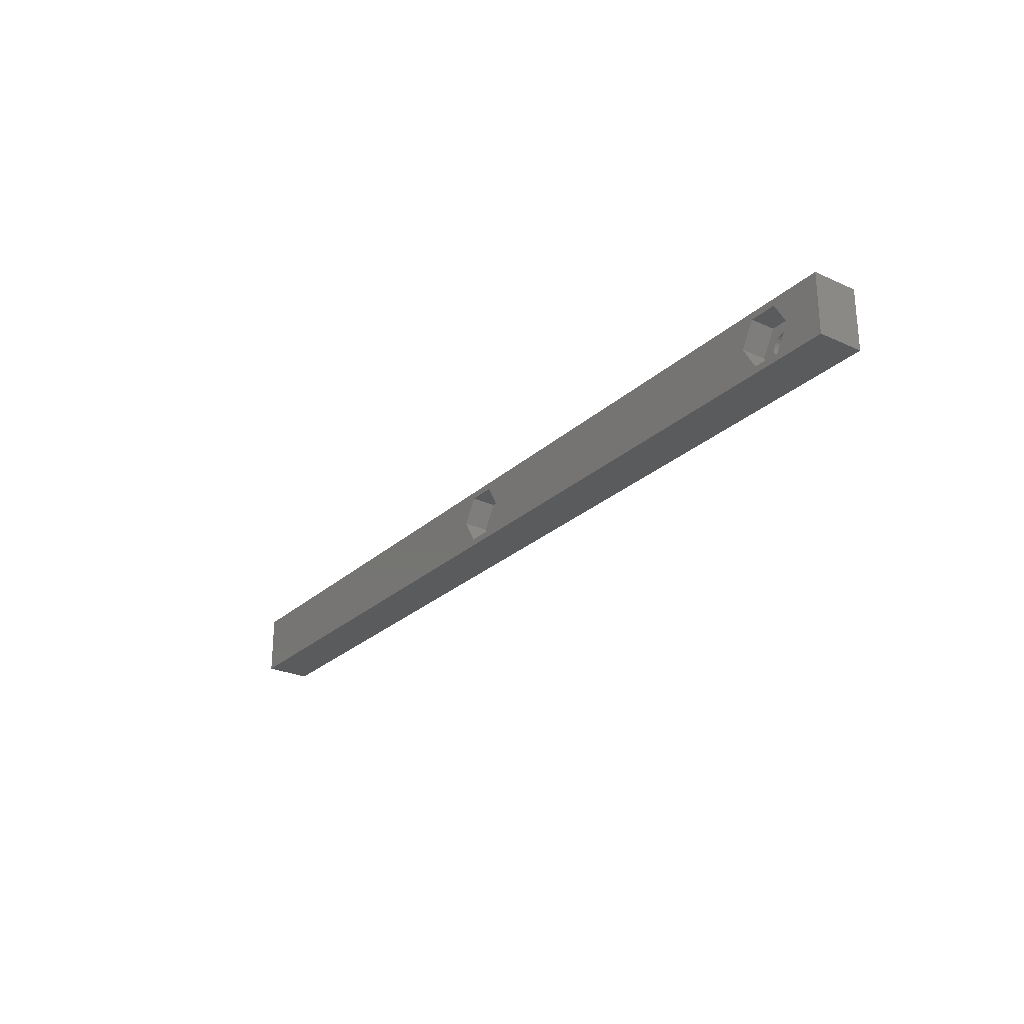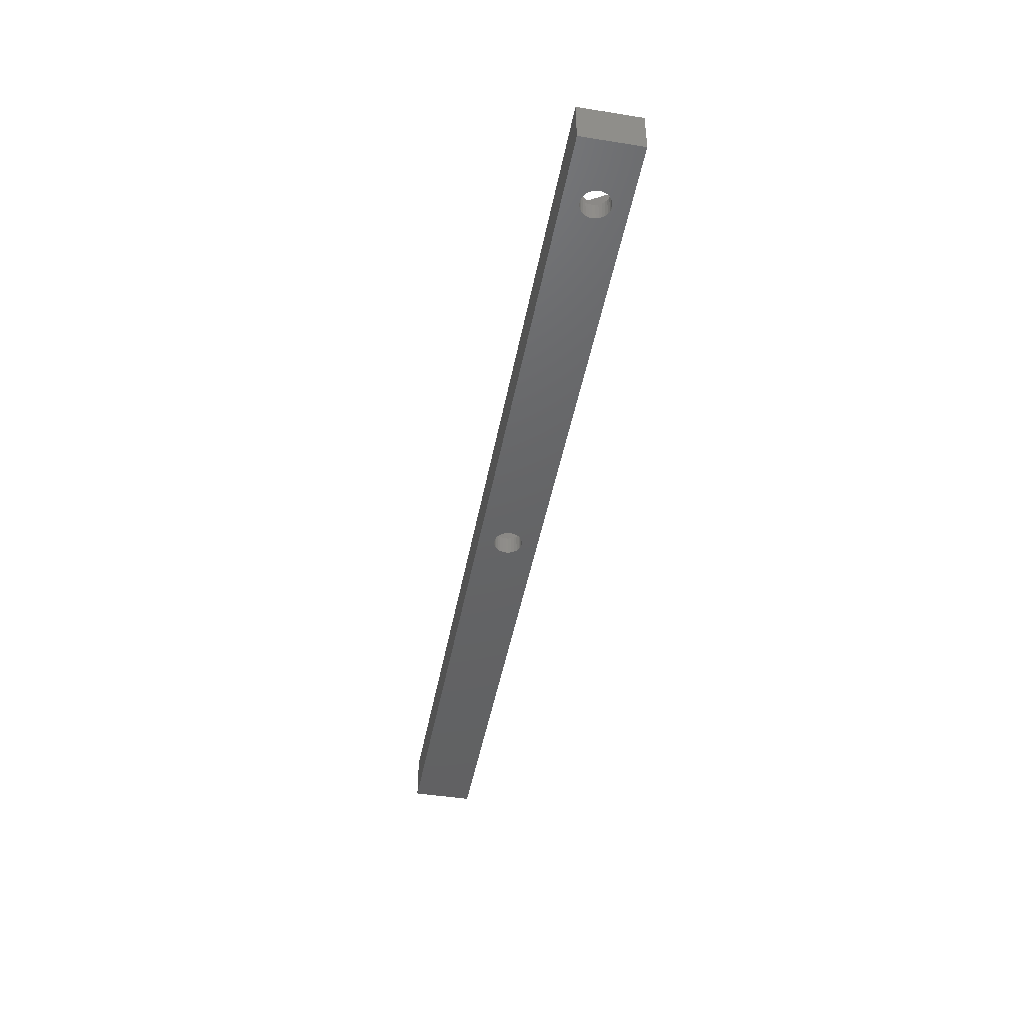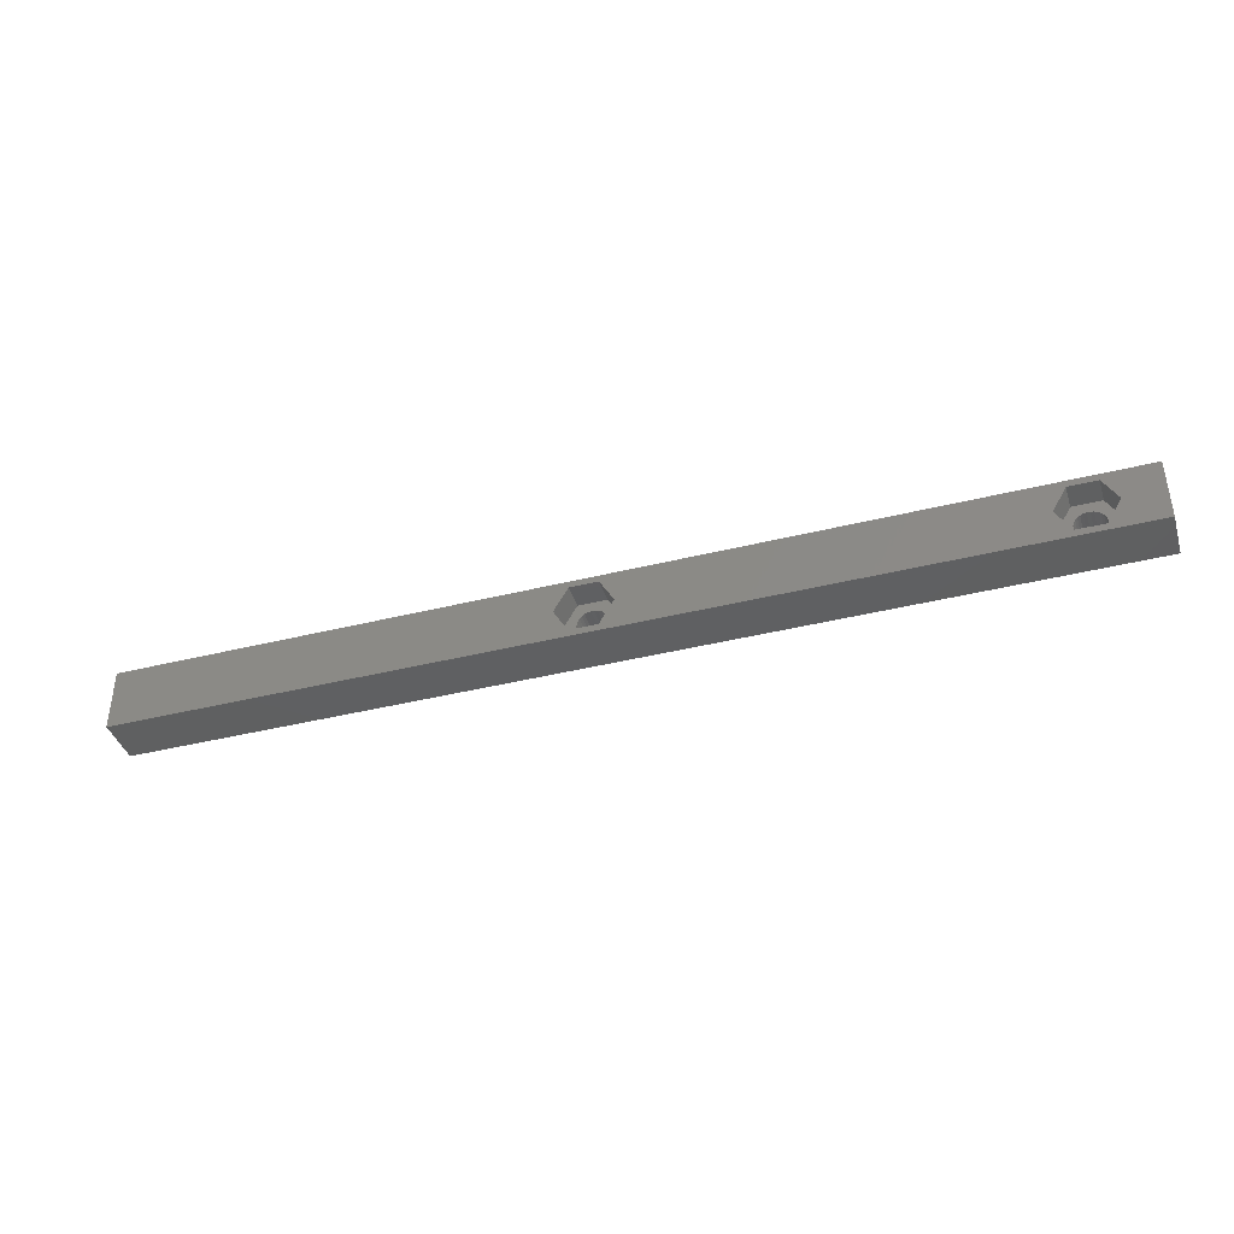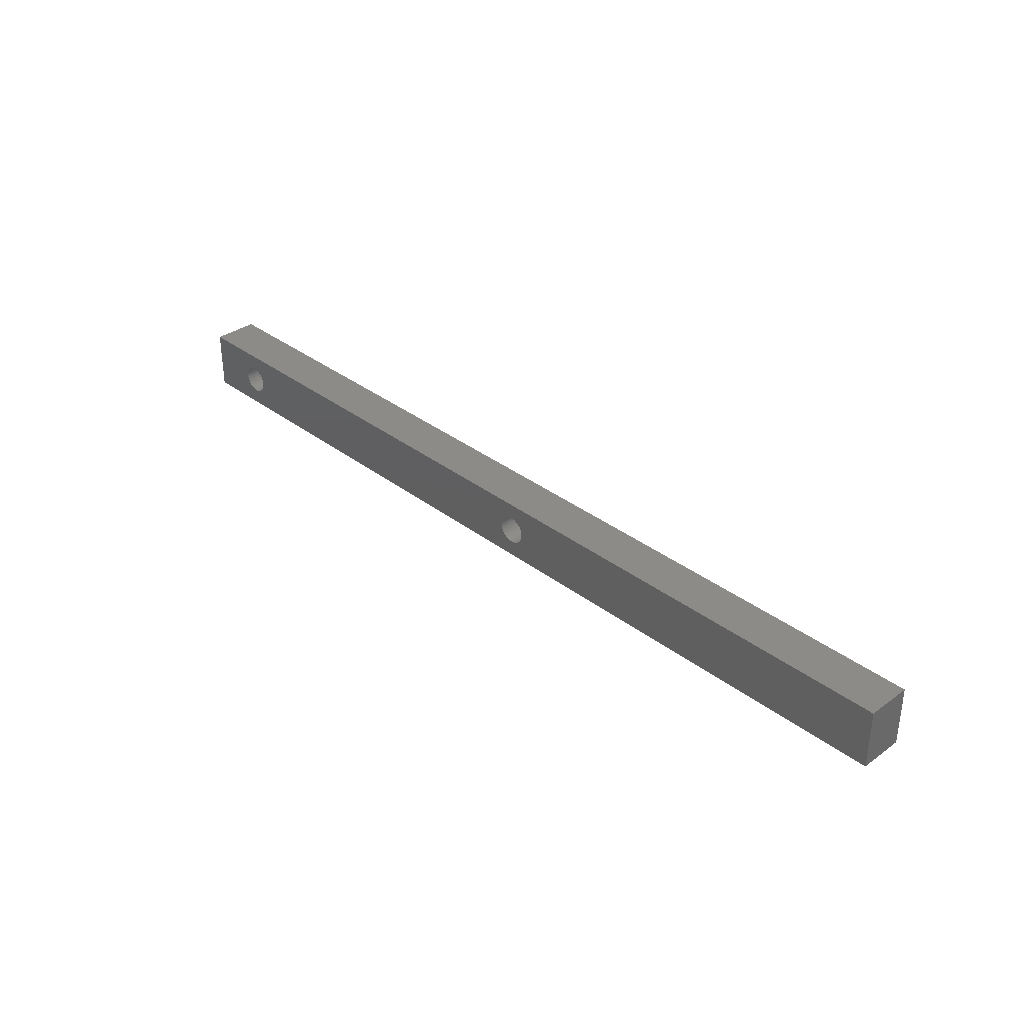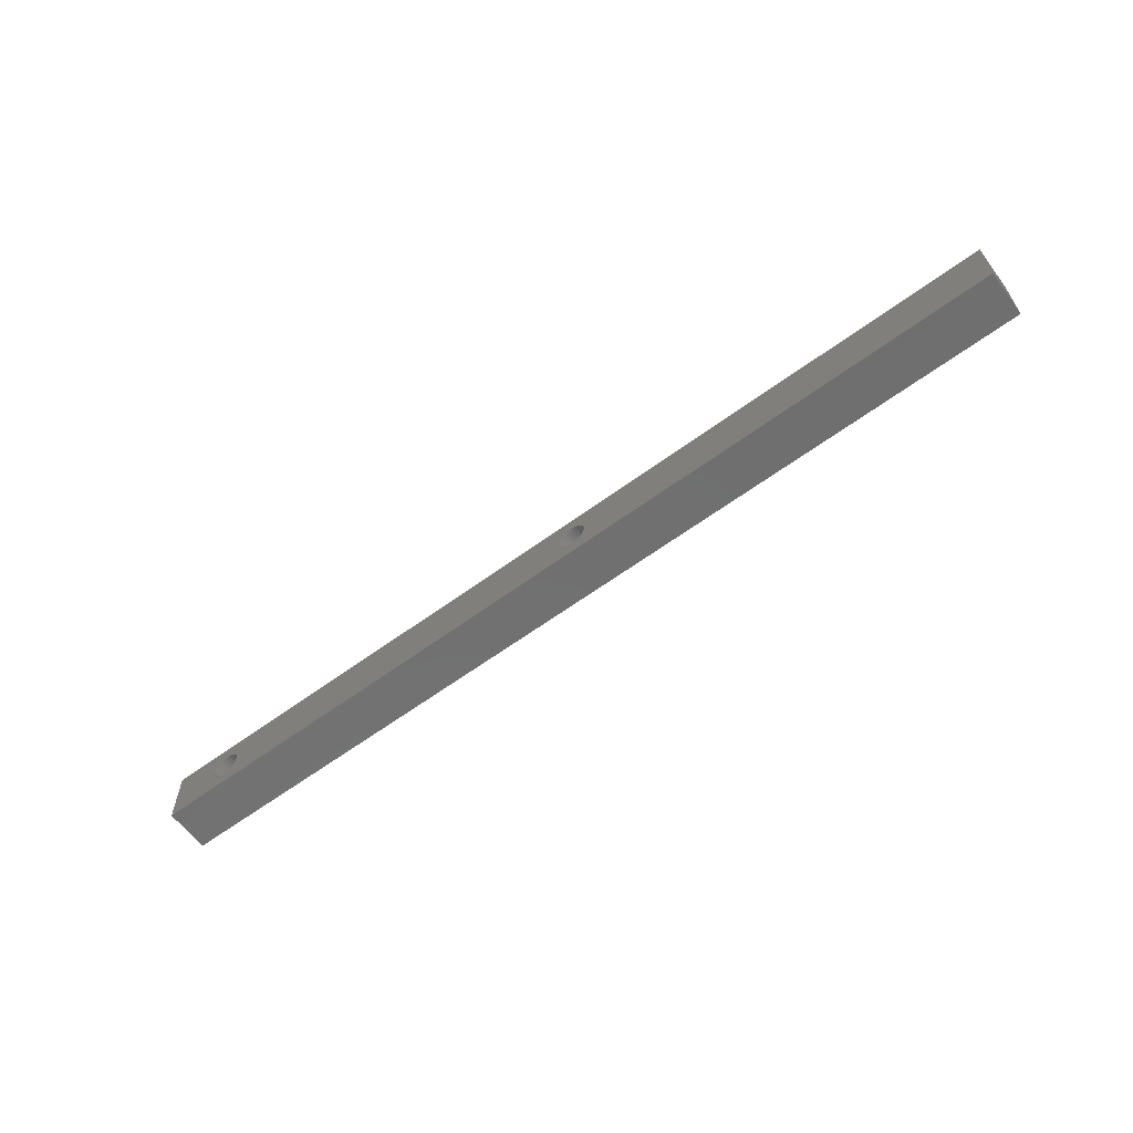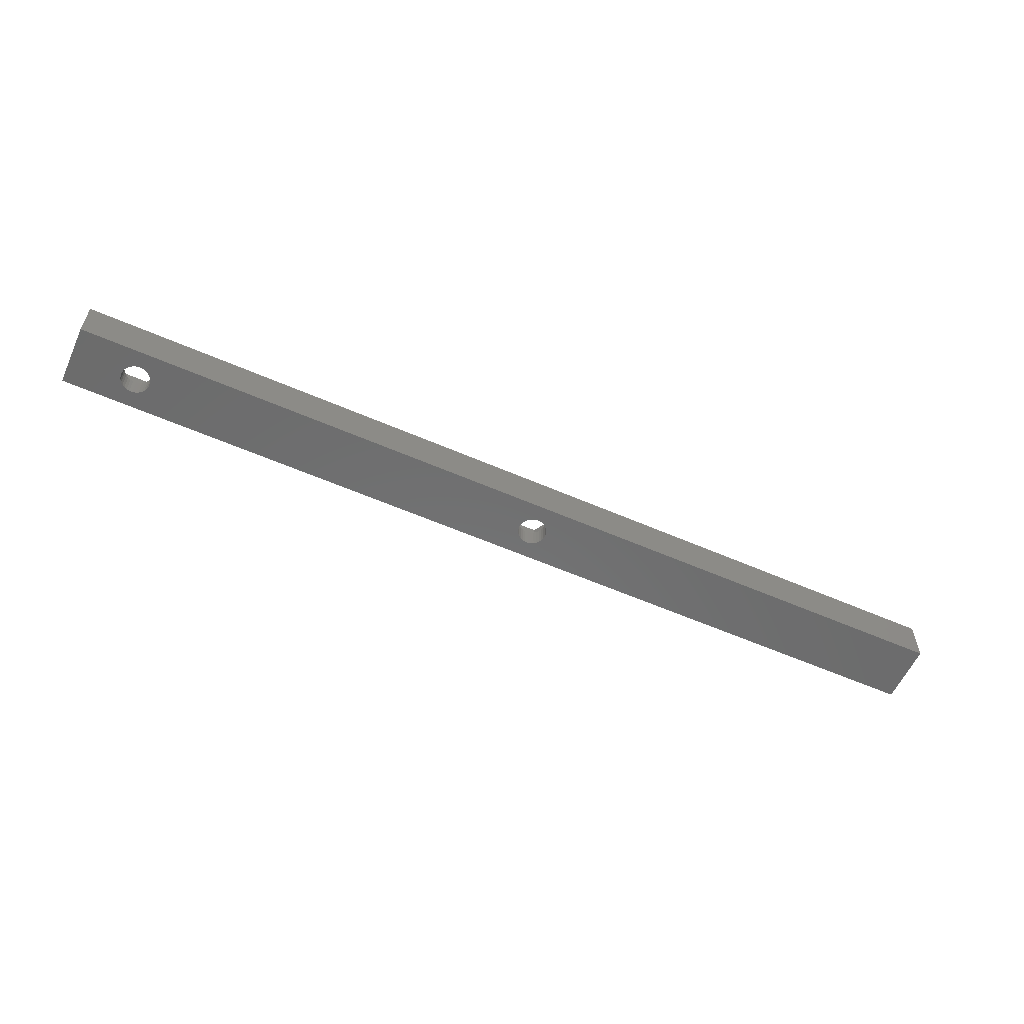
<metadata>
{"format":"stl","ext":"stl","renderer":"f3d","projection":"perspective","resolution":1024,"background":"white","views":[{"elev":-26.3,"azim":54.3,"up":"+Y"},{"elev":-45.5,"azim":79.6,"up":"+Z"},{"elev":-40.1,"azim":17.1,"up":"+Y"},{"elev":34.3,"azim":-134.2,"up":"+Y"},{"elev":-61.6,"azim":-143.2,"up":"+Y"},{"elev":-58.3,"azim":155.7,"up":"+Z"}]}
</metadata>
<code>
# stl→obj: 152 verts, 308 faces
v 68 -1 25
v 68 7 19
v 68 7 25
v 68 -1 19
v 63.1 3 25
v 61.3 6.118 25
v 57.7 6.118 25
v 7.1 3 25
v 55.9 3 25
v 5.3 6.118 25
v 1.7 6.118 25
v -55 7 25
v -0.1 3 25
v 61.3 -0.1177 25
v 57.7 -0.1177 25
v 5.3 -0.1177 25
v 1.7 -0.1177 25
v -55 -1 25
v 61.4 3 19
v 61.36 2.605 19
v 61.24 2.227 19
v 61.04 1.883 19
v 60.77 1.588 19
v 60.45 1.355 19
v 60.09 1.193 19
v 59.7 1.11 19
v 59.3 1.11 19
v 58.91 1.193 19
v 57.64 2.605 19
v 5.4 3 19
v 57.6 3 19
v 5.358 2.605 19
v 57.76 2.227 19
v 5.236 2.227 19
v 57.96 1.883 19
v 5.037 1.883 19
v 58.23 1.588 19
v 4.771 1.588 19
v 58.55 1.355 19
v 4.45 1.355 19
v 4.087 1.193 19
v 3.699 1.11 19
v 3.301 1.11 19
v 1.642 2.605 19
v -55 -1 19
v 1.6 3 19
v 1.764 2.227 19
v 1.963 1.883 19
v 2.229 1.588 19
v 2.55 1.355 19
v 2.913 1.193 19
v 61.36 3.395 19
v 61.24 3.773 19
v 61.04 4.117 19
v 60.77 4.412 19
v 60.45 4.645 19
v 60.09 4.807 19
v 59.7 4.89 19
v 59.3 4.89 19
v 58.91 4.807 19
v 57.64 3.395 19
v 5.358 3.395 19
v 57.76 3.773 19
v 5.236 3.773 19
v 57.96 4.117 19
v 5.037 4.117 19
v 58.23 4.412 19
v 4.771 4.412 19
v 58.55 4.645 19
v 4.45 4.645 19
v 4.087 4.807 19
v 3.699 4.89 19
v 3.301 4.89 19
v -55 7 19
v 1.642 3.395 19
v 1.764 3.773 19
v 1.963 4.117 19
v 2.229 4.412 19
v 2.55 4.645 19
v 2.913 4.807 19
v 5.236 3.773 21.7
v 5.358 3.395 21.7
v 4.087 1.193 21.7
v 4.45 1.355 21.7
v 3.699 4.89 21.7
v 3.301 4.89 21.7
v 2.55 4.645 21.7
v 2.229 4.412 21.7
v 4.771 4.412 21.7
v 4.45 4.645 21.7
v 2.913 4.807 21.7
v 5.4 3 21.7
v 5.358 2.605 21.7
v 1.764 3.773 21.7
v 1.963 4.117 21.7
v 5.236 2.227 21.7
v 5.037 1.883 21.7
v 3.699 1.11 21.7
v 2.913 1.193 21.7
v 3.301 1.11 21.7
v 1.642 2.605 21.7
v 1.6 3 21.7
v 5.037 4.117 21.7
v 4.087 4.807 21.7
v 2.55 1.355 21.7
v 1.642 3.395 21.7
v 4.771 1.588 21.7
v 2.229 1.588 21.7
v 1.963 1.883 21.7
v 1.764 2.227 21.7
v 1.7 6.118 21.7
v 5.3 6.118 21.7
v 7.1 3 21.7
v 5.3 -0.1177 21.7
v -0.1 3 21.7
v 1.7 -0.1177 21.7
v 61.04 1.883 21.7
v 60.77 1.588 21.7
v 61.24 3.773 21.7
v 61.36 3.395 21.7
v 60.09 1.193 21.7
v 60.45 1.355 21.7
v 60.77 4.412 21.7
v 60.45 4.645 21.7
v 61.4 3 21.7
v 61.36 2.605 21.7
v 61.24 2.227 21.7
v 59.7 1.11 21.7
v 61.04 4.117 21.7
v 59.7 4.89 21.7
v 59.3 4.89 21.7
v 60.09 4.807 21.7
v 58.55 1.355 21.7
v 58.91 1.193 21.7
v 58.91 4.807 21.7
v 57.76 2.227 21.7
v 57.64 2.605 21.7
v 57.6 3 21.7
v 57.64 3.395 21.7
v 57.96 4.117 21.7
v 58.23 4.412 21.7
v 58.55 4.645 21.7
v 58.23 1.588 21.7
v 57.96 1.883 21.7
v 59.3 1.11 21.7
v 57.76 3.773 21.7
v 61.3 -0.1177 21.7
v 57.7 -0.1177 21.7
v 63.1 3 21.7
v 57.7 6.118 21.7
v 61.3 6.118 21.7
v 55.9 3 21.7
f 1 2 3
f 2 1 4
f 3 5 1
f 3 6 5
f 3 7 6
f 7 8 9
f 10 7 3
f 7 10 8
f 3 11 10
f 11 12 13
f 12 11 3
f 14 1 5
f 15 1 14
f 8 15 9
f 16 15 8
f 15 16 1
f 17 1 16
f 18 13 12
f 17 18 1
f 13 18 17
f 4 19 2
f 4 20 19
f 4 21 20
f 4 22 21
f 4 23 22
f 4 24 23
f 4 25 24
f 4 26 25
f 4 27 26
f 4 28 27
f 29 30 31
f 32 29 33
f 34 33 35
f 36 35 37
f 38 37 39
f 40 39 28
f 41 28 4
f 29 32 30
f 33 34 32
f 35 36 34
f 37 38 36
f 39 40 38
f 28 41 40
f 4 42 41
f 4 43 42
f 44 45 46
f 47 45 44
f 48 45 47
f 49 45 48
f 50 45 49
f 51 45 50
f 43 45 51
f 45 43 4
f 52 2 19
f 53 2 52
f 54 2 53
f 55 2 54
f 56 2 55
f 57 2 56
f 58 2 57
f 59 2 58
f 60 2 59
f 30 61 31
f 62 61 30
f 61 62 63
f 64 63 62
f 63 64 65
f 66 65 64
f 65 66 67
f 68 67 66
f 67 68 69
f 70 69 68
f 69 70 60
f 71 60 70
f 60 71 2
f 72 2 71
f 73 2 72
f 74 46 45
f 46 74 75
f 75 74 76
f 76 74 77
f 77 74 78
f 78 74 79
f 79 74 80
f 73 74 2
f 80 74 73
f 45 12 74
f 12 45 18
f 2 12 3
f 12 2 74
f 45 1 18
f 1 45 4
f 62 81 64
f 81 62 82
f 40 83 84
f 83 40 41
f 73 85 86
f 85 73 72
f 78 87 88
f 87 78 79
f 70 89 90
f 89 70 68
f 80 86 91
f 86 80 73
f 32 92 30
f 92 32 93
f 94 77 95
f 77 94 76
f 36 96 34
f 96 36 97
f 41 98 83
f 98 41 42
f 43 99 100
f 99 43 51
f 101 46 102
f 46 101 44
f 66 89 68
f 89 66 103
f 30 82 62
f 82 30 92
f 72 104 85
f 104 72 71
f 42 100 98
f 100 42 43
f 51 105 99
f 105 51 50
f 106 76 94
f 76 106 75
f 64 103 66
f 103 64 81
f 71 90 104
f 90 71 70
f 38 97 36
f 97 38 107
f 50 108 105
f 108 50 49
f 108 48 109
f 48 108 49
f 79 91 87
f 91 79 80
f 95 78 88
f 78 95 77
f 34 93 32
f 93 34 96
f 38 84 107
f 84 38 40
f 110 44 101
f 44 110 47
f 109 47 110
f 47 109 48
f 102 75 106
f 75 102 46
f 111 10 11
f 10 111 112
f 113 10 112
f 10 113 8
f 114 8 113
f 8 114 16
f 13 111 11
f 111 13 115
f 113 82 92
f 81 113 112
f 113 81 82
f 112 103 81
f 112 89 103
f 112 90 89
f 112 104 90
f 112 85 104
f 112 86 85
f 111 86 112
f 86 111 91
f 91 111 87
f 111 88 87
f 111 95 88
f 111 94 95
f 115 94 111
f 94 115 106
f 106 115 102
f 93 113 92
f 96 113 93
f 113 96 114
f 97 114 96
f 107 114 97
f 84 114 107
f 83 114 84
f 98 114 83
f 100 114 98
f 116 100 99
f 116 99 105
f 100 116 114
f 108 116 105
f 109 116 108
f 110 116 109
f 115 110 101
f 115 101 102
f 110 115 116
f 17 115 13
f 115 17 116
f 114 17 16
f 17 114 116
f 23 117 22
f 117 23 118
f 52 119 53
f 119 52 120
f 24 121 122
f 121 24 25
f 56 123 124
f 123 56 55
f 20 125 19
f 125 20 126
f 22 127 21
f 127 22 117
f 25 128 121
f 128 25 26
f 54 123 55
f 123 54 129
f 19 120 52
f 120 19 125
f 59 130 131
f 130 59 58
f 53 129 54
f 129 53 119
f 57 124 132
f 124 57 56
f 23 122 118
f 122 23 24
f 28 133 134
f 133 28 39
f 60 131 135
f 131 60 59
f 136 29 137
f 29 136 33
f 137 31 138
f 31 137 29
f 138 61 139
f 61 138 31
f 140 67 141
f 67 140 65
f 58 132 130
f 132 58 57
f 69 135 142
f 135 69 60
f 143 35 144
f 35 143 37
f 27 134 145
f 134 27 28
f 139 63 146
f 63 139 61
f 21 126 20
f 126 21 127
f 39 143 133
f 143 39 37
f 67 142 141
f 142 67 69
f 144 33 136
f 33 144 35
f 146 65 140
f 65 146 63
f 26 145 128
f 145 26 27
f 147 15 14
f 15 147 148
f 147 5 149
f 5 147 14
f 150 6 7
f 6 150 151
f 149 6 151
f 6 149 5
f 9 150 7
f 150 9 152
f 15 152 9
f 152 15 148
f 149 120 125
f 119 149 151
f 149 119 120
f 151 129 119
f 151 123 129
f 151 124 123
f 151 132 124
f 151 130 132
f 151 131 130
f 150 131 151
f 131 150 135
f 135 150 142
f 150 141 142
f 150 140 141
f 150 146 140
f 152 146 150
f 146 152 139
f 139 152 138
f 126 149 125
f 127 149 126
f 149 127 147
f 117 147 127
f 118 147 117
f 122 147 118
f 121 147 122
f 128 147 121
f 145 147 128
f 148 145 134
f 148 134 133
f 145 148 147
f 143 148 133
f 144 148 143
f 136 148 144
f 152 136 137
f 152 137 138
f 136 152 148

</code>
